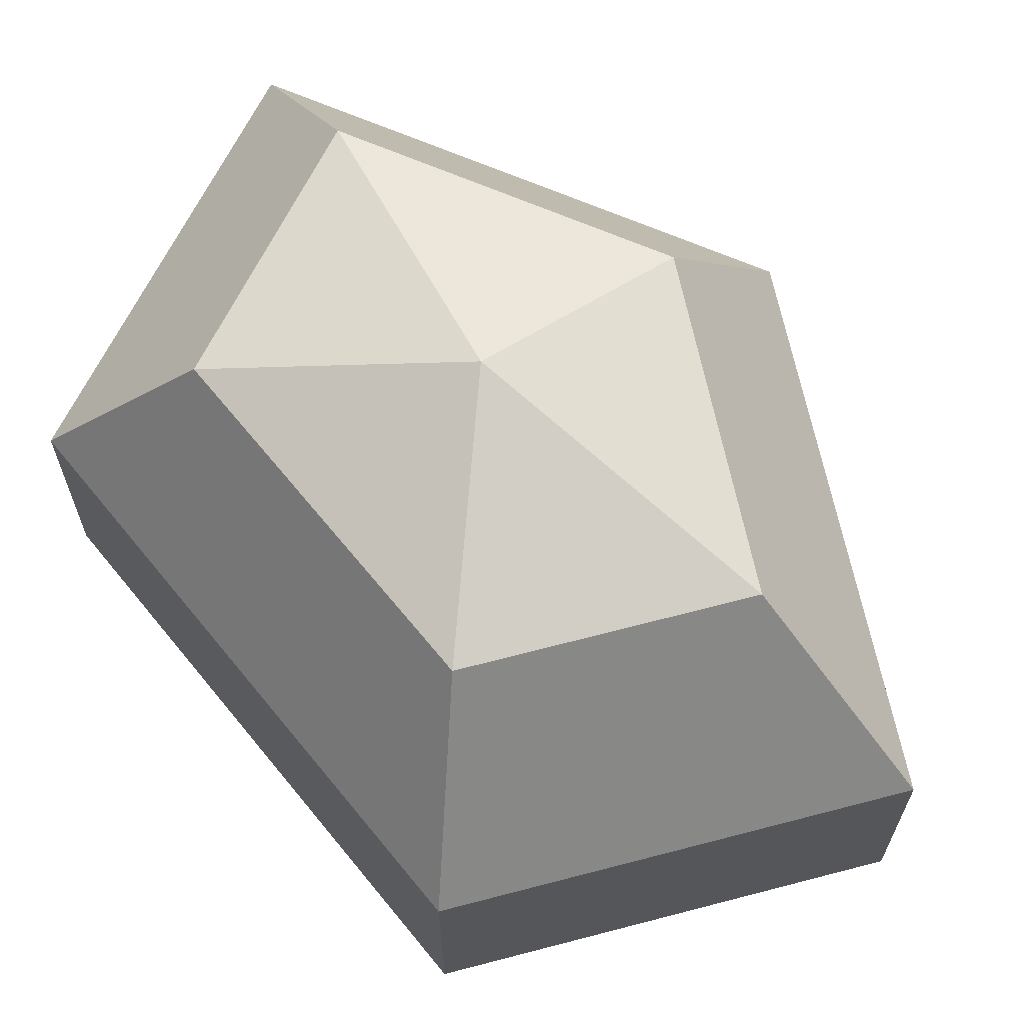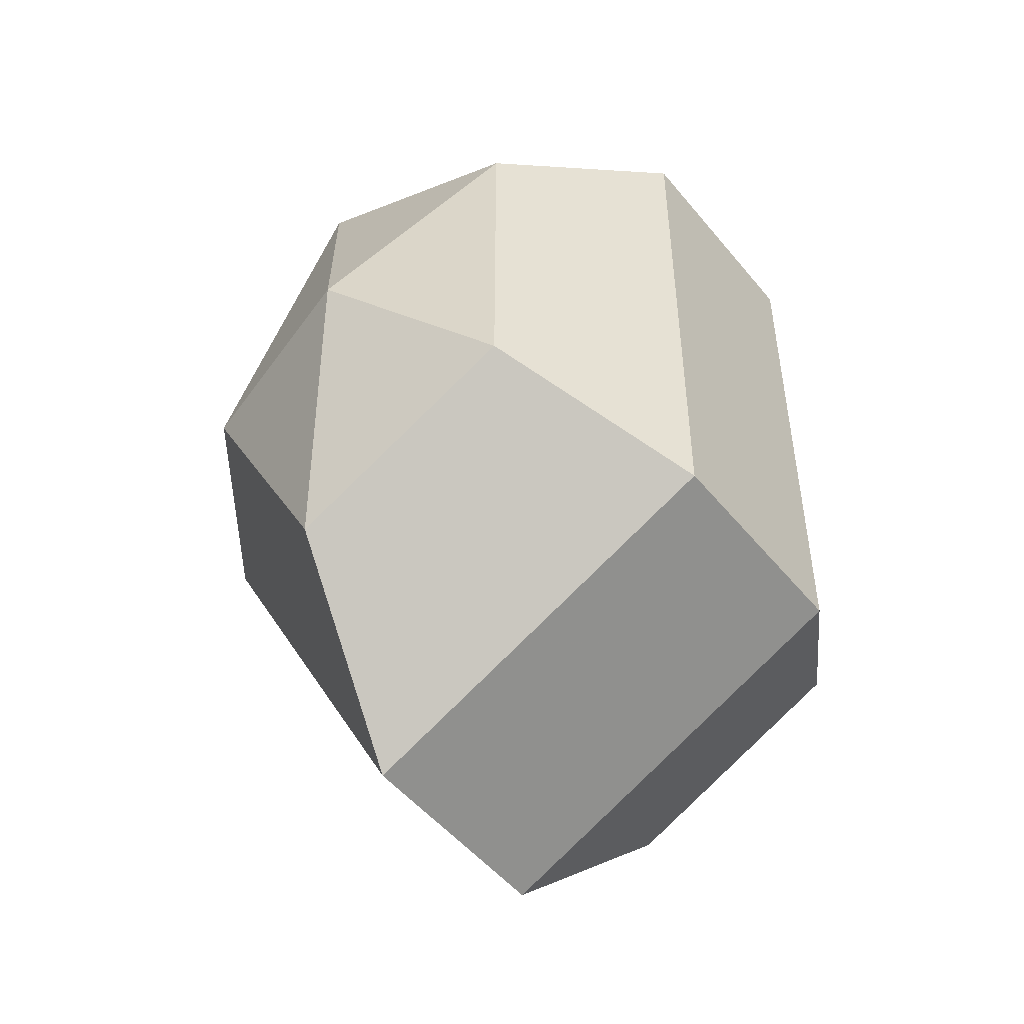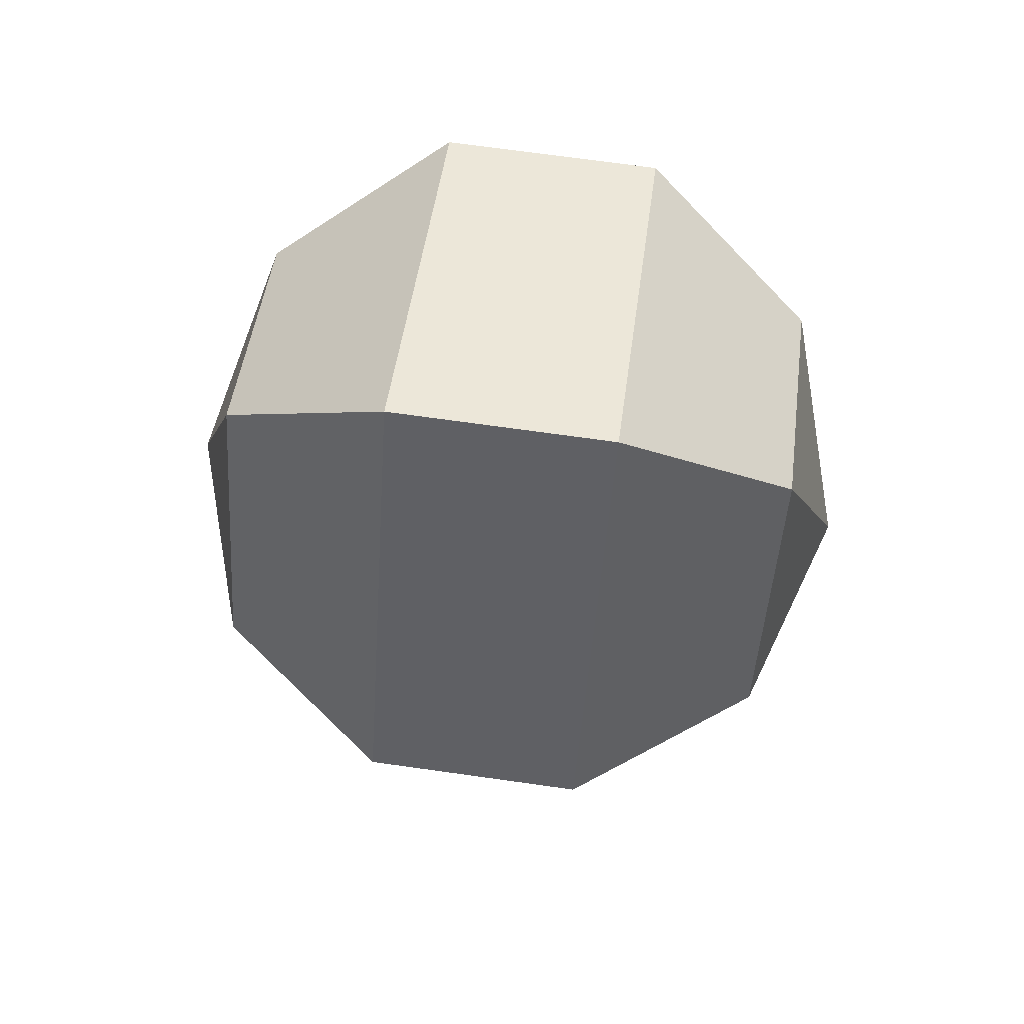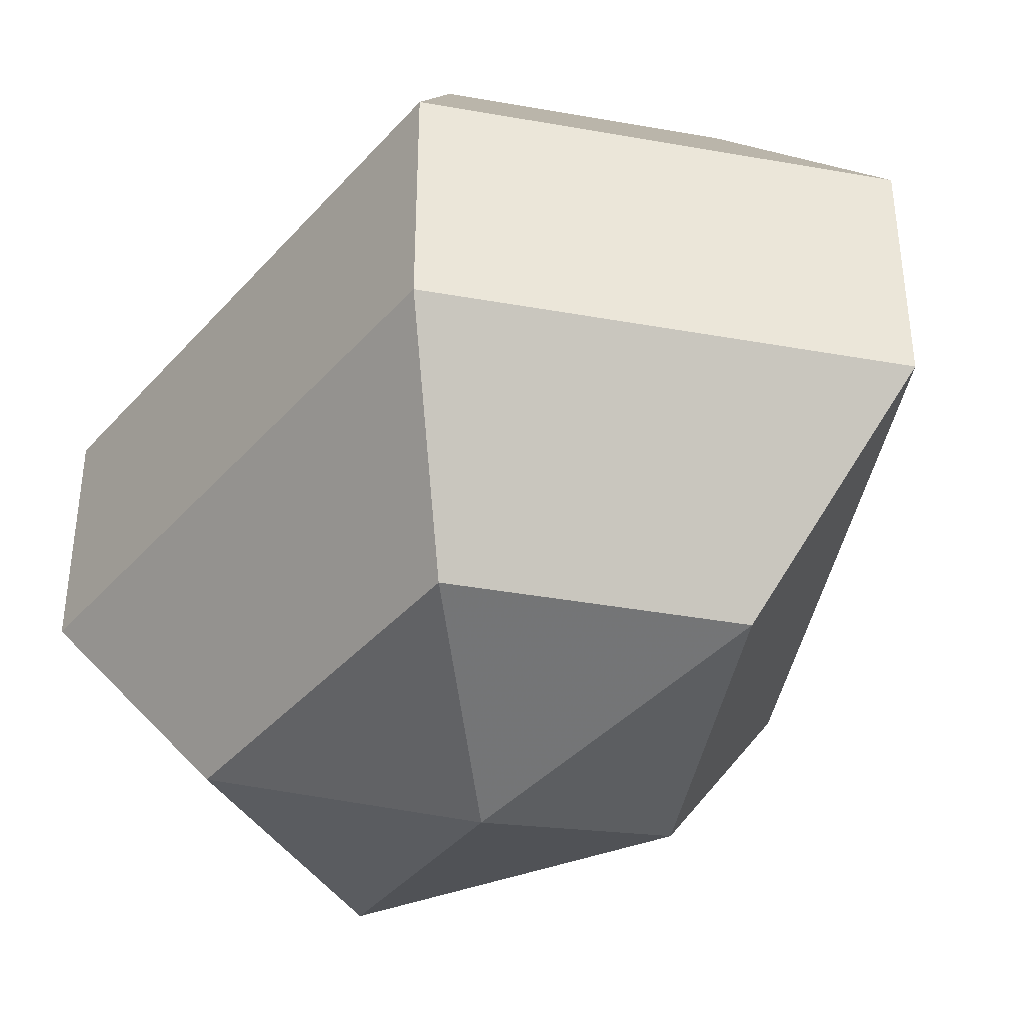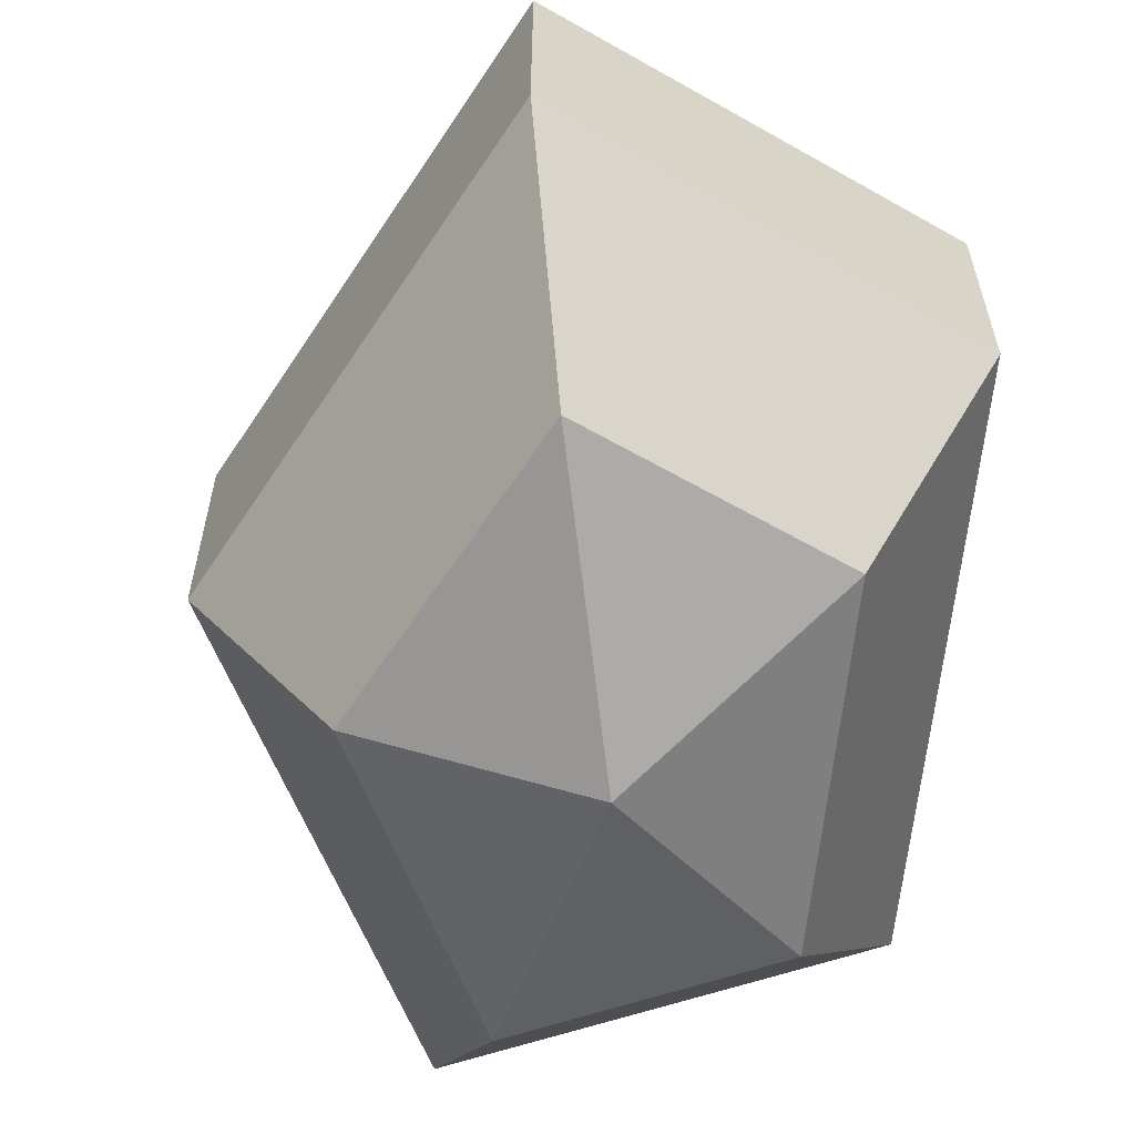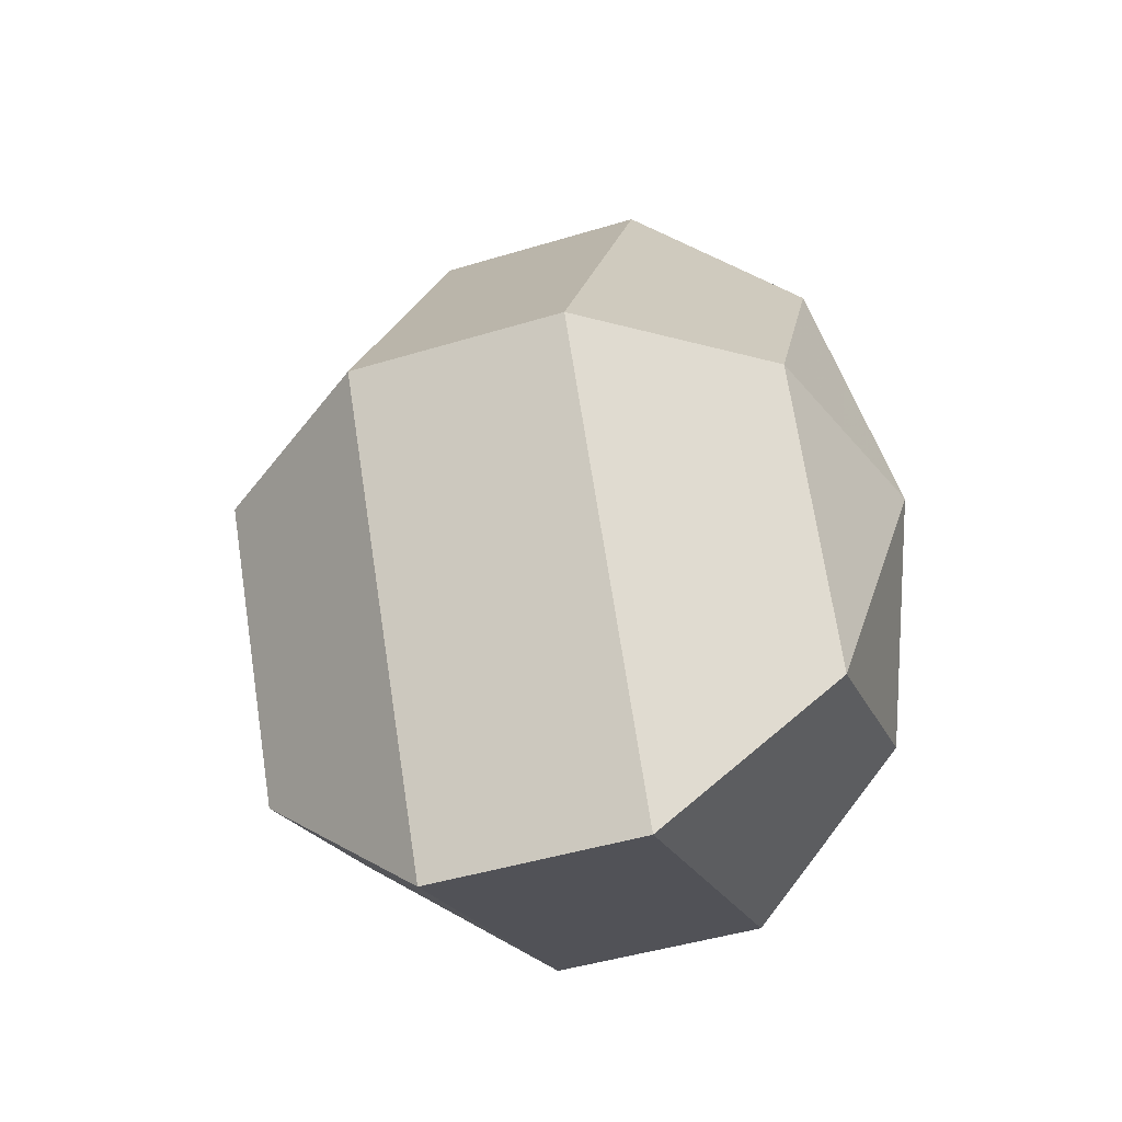
<metadata>
{"format":"obj","ext":"obj","renderer":"f3d","projection":"perspective","resolution":1024,"background":"white","views":[{"elev":66.8,"azim":140.8,"up":"+Z"},{"elev":-50.5,"azim":37.8,"up":"+Y"},{"elev":71.0,"azim":-82.0,"up":"+Y"},{"elev":-39.8,"azim":143.1,"up":"+Z"},{"elev":-61.4,"azim":-5.7,"up":"+Z"},{"elev":-46.0,"azim":-70.8,"up":"+Y"}]}
</metadata>
<code>
v 184 84 184.5
v 184 84 184.5
v 184 84 184.5
v 184 84 184.5
v 184 84 184.5
v 184 84 184.5
v 179.6 84 185.9
v 182.6 78.13 185.9
v 187.6 80.37 185.9
v 187.6 87.63 185.9
v 182.6 89.87 185.9
v 179.6 84 185.9
v 176.9 84 189.7
v 181.8 74.5 189.7
v 189.8 78.13 189.7
v 189.8 89.87 189.7
v 181.8 93.5 189.7
v 176.9 84 189.7
v 176.9 84 194.3
v 181.8 74.5 194.3
v 189.8 78.13 194.3
v 189.8 89.87 194.3
v 181.8 93.5 194.3
v 176.9 84 194.3
v 179.6 84 198.1
v 182.6 78.13 198.1
v 187.6 80.37 198.1
v 187.6 87.63 198.1
v 182.6 89.87 198.1
v 179.6 84 198.1
v 184 84 199.5
v 184 84 199.5
v 184 84 199.5
v 184 84 199.5
v 184 84 199.5
v 184 84 199.5
g foo
f 8 7 1
f 9 8 2
f 10 9 3
f 11 10 4
f 12 11 5
f 14 13 7
f 15 14 8
f 16 15 9
f 17 16 10
f 18 17 11
f 20 19 13
f 21 20 14
f 22 21 15
f 23 22 16
f 24 23 17
f 26 25 19
f 27 26 20
f 28 27 21
f 29 28 22
f 30 29 23
f 32 31 25
f 33 32 26
f 34 33 27
f 35 34 28
f 36 35 29
f 2 8 1
f 3 9 2
f 4 10 3
f 5 11 4
f 6 12 5
f 8 14 7
f 9 15 8
f 10 16 9
f 11 17 10
f 12 18 11
f 14 20 13
f 15 21 14
f 16 22 15
f 17 23 16
f 18 24 17
f 20 26 19
f 21 27 20
f 22 28 21
f 23 29 22
f 24 30 23
f 26 32 25
f 27 33 26
f 28 34 27
f 29 35 28
f 30 36 29
g

</code>
